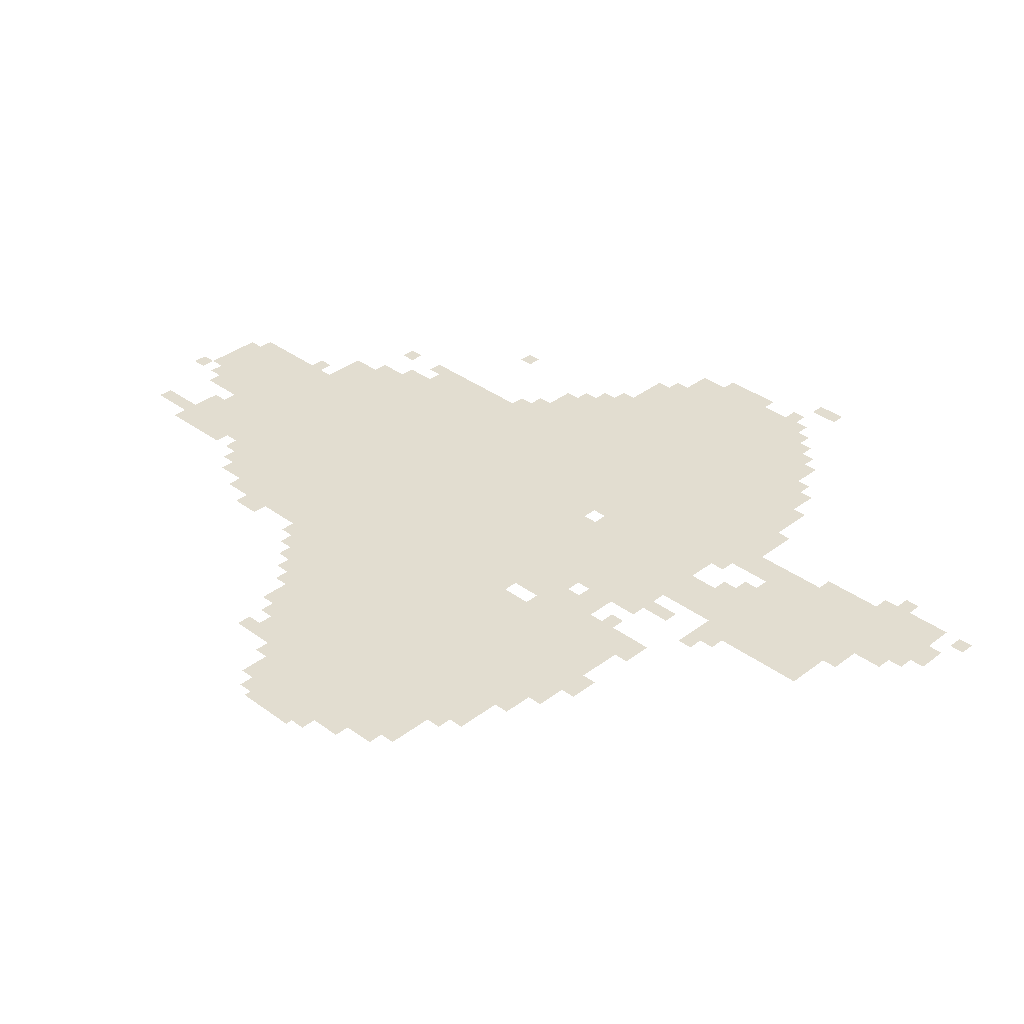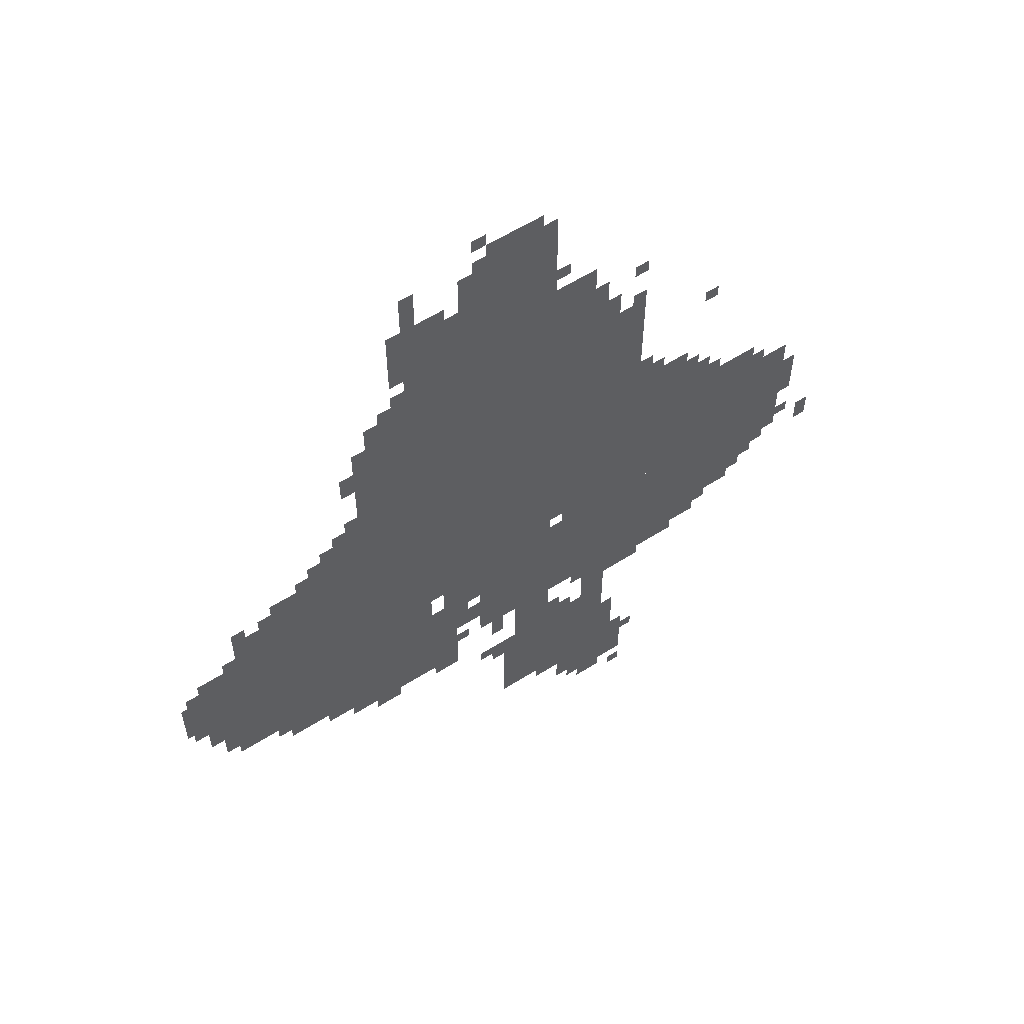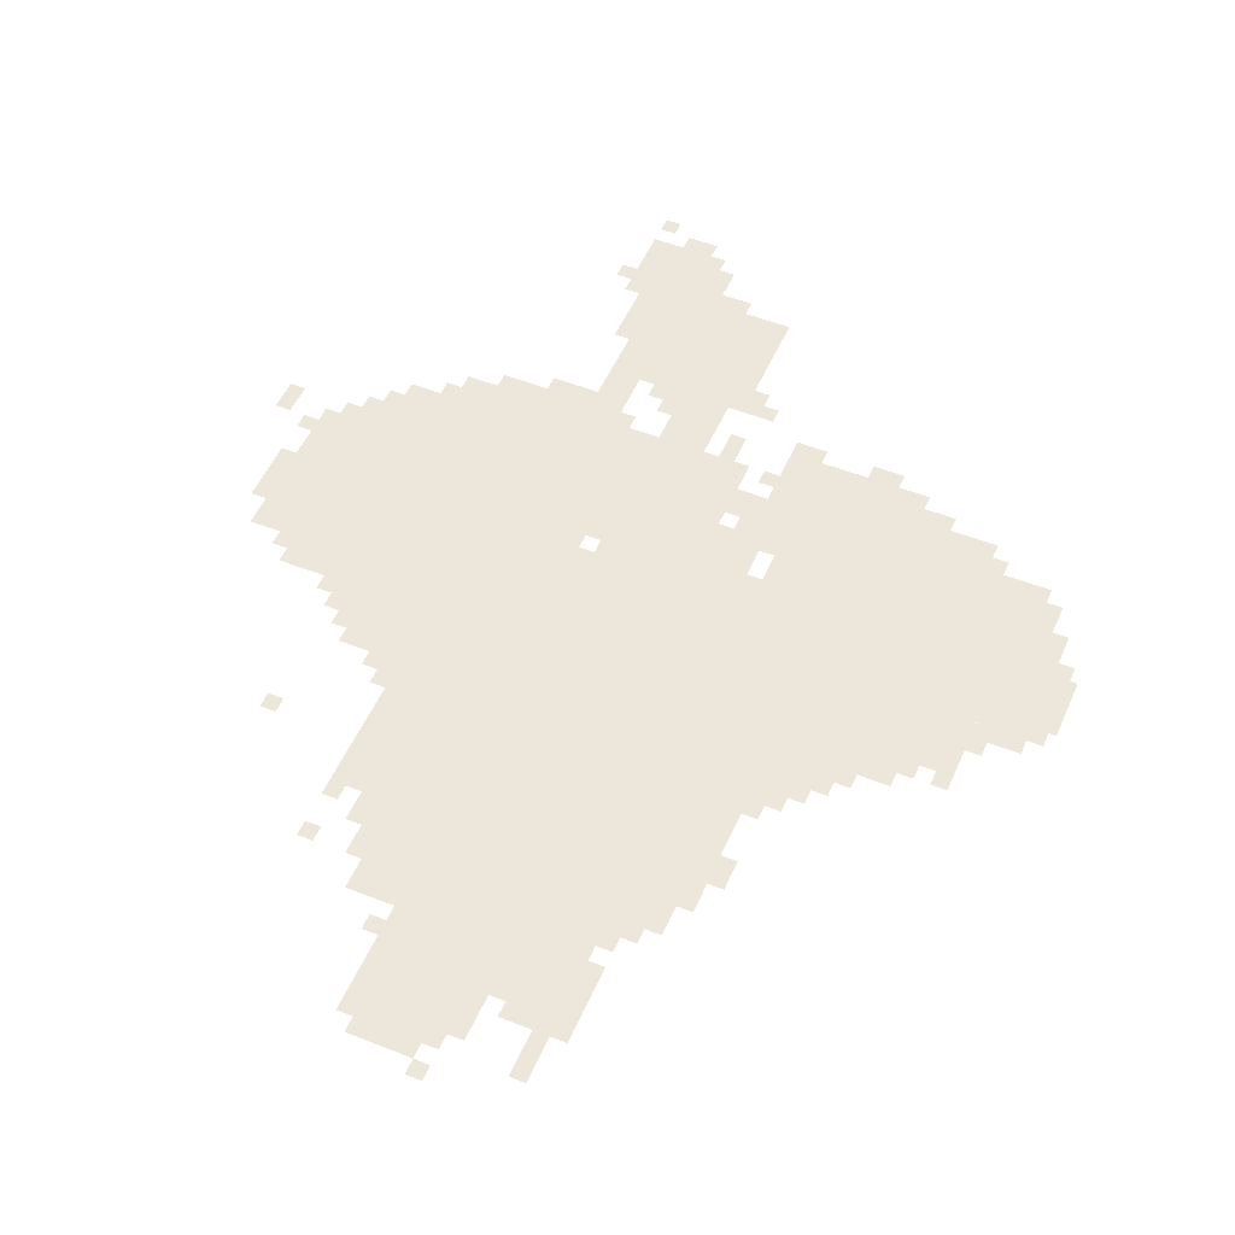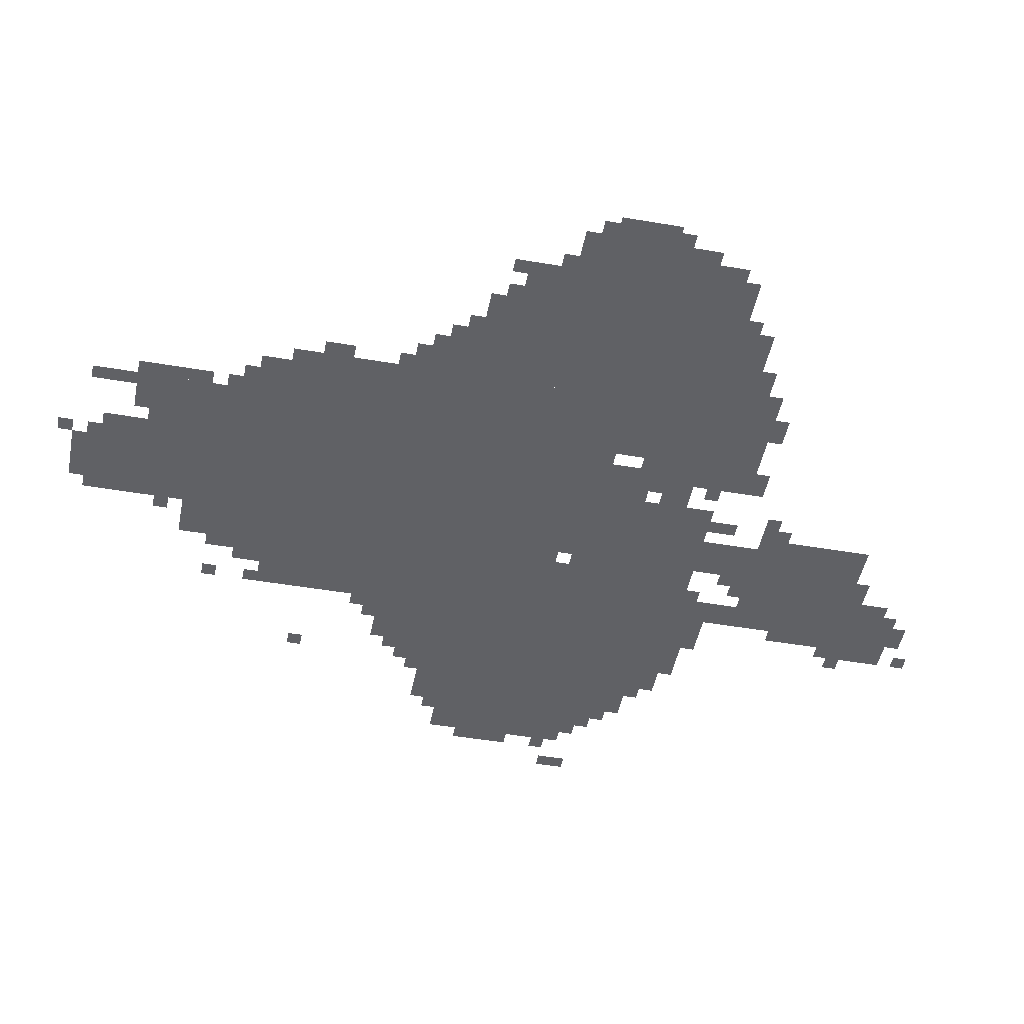
<metadata>
{"format":"obj","ext":"obj","renderer":"f3d","projection":"perspective","resolution":1024,"background":"white","views":[{"elev":35.2,"azim":-45.5,"up":"+Z"},{"elev":58.7,"azim":-33.2,"up":"+Y"},{"elev":51.9,"azim":-156.7,"up":"+Z"},{"elev":-47.1,"azim":-101.0,"up":"+Z"}]}
</metadata>
<code>
g talin_front-mesh
v -864 895 0
v -864 1567 0
v -1216 1567 0
v -1216 895 0
v -512 895 0
v -512 1567 0
v -864 1567 0
v -864 895 0
v -1216 639 0
v -1216 1119 0
v -1536 1119 0
v -1536 639 0
v -736 1567 0
v -736 1855 0
v -1088 1855 0
v -1088 1567 0
v -96 863 0
v -96 1087 0
v -512 1087 0
v -512 863 0
v -320 575 0
v -320 863 0
v -640 863 0
v -640 575 0
v -640 575 0
v -640 863 0
v -928 863 0
v -928 575 0
v -1056 511 0
v -1056 895 0
v -1216 895 0
v -1216 511 0
v -576 191 0
v -576 383 0
v -864 383 0
v -864 191 0
v -352 1087 0
v -352 1247 0
v -512 1247 0
v -512 1087 0
v -160 703 0
v -160 863 0
v -320 863 0
v -320 703 0
v -736 1855 0
v -736 1983 0
v -928 1983 0
v -928 1855 0
v -512 63 0
v -512 191 0
v -672 191 0
v -672 63 0
v -640 1567 0
v -640 1759 0
v -736 1759 0
v -736 1567 0
v -1216 1119 0
v -1216 1247 0
v -1344 1247 0
v -1344 1119 0
v -1536 863 0
v -1536 1023 0
v -1632 1023 0
v -1632 863 0
v -736 447 0
v -736 575 0
v -832 575 0
v -832 447 0
v -1536 735 0
v -1536 863 0
v -1632 863 0
v -1632 735 0
v -736 383 0
v -736 447 0
v -896 447 0
v -896 383 0
v -576 383 0
v -576 447 0
v -736 447 0
v -736 383 0
v -992 607 0
v -992 767 0
v -1056 767 0
v -1056 607 0
v -1632 831 0
v -1632 959 0
v -1679 959 0
v -1679 831 0
v -928 735 0
v -928 863 0
v -992 863 0
v -992 735 0
v -1216 511 0
v -1216 639 0
v -1280 639 0
v -1280 511 0
v -992 479 0
v -992 607 0
v -1056 607 0
v -1056 479 0
v -192 1087 0
v -192 1151 0
v -288 1151 0
v -288 1087 0
v -1344 1119 0
v -1344 1183 0
v -1440 1183 0
v -1440 1119 0
v -96 767 0
v -96 863 0
v -160 863 0
v -160 767 0
v -224 639 0
v -224 703 0
v -320 703 0
v -320 639 0
v -1344 575 0
v -1344 639 0
v -1440 639 0
v -1440 575 0
v -1088 1567 0
v -1088 1663 0
v -1152 1663 0
v -1152 1567 0
v -1280 543 0
v -1280 639 0
v -1344 639 0
v -1344 543 0
v -480 511 0
v -480 575 0
v -576 575 0
v -576 511 0
v -736 863 0
v -736 895 0
v -896 895 0
v -896 863 0
v -896 863 0
v -896 895 0
v -1056 895 0
v -1056 863 0
v -928 639 0
v -928 703 0
v -992 703 0
v -992 639 0
v -448 1247 0
v -448 1311 0
v -512 1311 0
v -512 1247 0
v -1536 671 0
v -1536 735 0
v -1600 735 0
v -1600 671 0
v -1216 1247 0
v -1216 1311 0
v -1280 1311 0
v -1280 1247 0
v -576 447 0
v -576 511 0
v -640 511 0
v -640 447 0
v -288 1087 0
v -288 1151 0
v -352 1151 0
v -352 1087 0
v -576 511 0
v -576 575 0
v -640 575 0
v -640 511 0
v -608 863 0
v -608 895 0
v -704 895 0
v -704 863 0
v -512 863 0
v -512 895 0
v -608 895 0
v -608 863 0
v -1088 1791 0
v -1088 1887 0
v -1120 1887 0
v -1120 1791 0
v -544 255 0
v -544 351 0
v -576 351 0
v -576 255 0
v -576 1567 0
v -576 1631 0
v -608 1631 0
v -608 1567 0
v -1152 1567 0
v -1152 1631 0
v -1184 1631 0
v -1184 1567 0
v -672 127 0
v -672 191 0
v -704 191 0
v -704 127 0
v -384 543 0
v -384 575 0
v -448 575 0
v -448 543 0
v -992 1855 0
v -992 1887 0
v -1056 1887 0
v -1056 1855 0
v -1216 1439 0
v -1216 1503 0
v -1248 1503 0
v -1248 1439 0
v -704 447 0
v -704 511 0
v -736 511 0
v -736 447 0
v -864 511 0
v -864 575 0
v -896 575 0
v -896 511 0
v -704 159 0
v -704 191 0
v -768 191 0
v -768 159 0
v -1152 479 0
v -1152 511 0
v -1216 511 0
v -1216 479 0
v -384 1247 0
v -384 1279 0
v -448 1279 0
v -448 1247 0
v -576 31 0
v -576 63 0
v -640 63 0
v -640 31 0
v 0 735 0
v 0 799 0
v -32 799 0
v -32 735 0
v -320 1151 0
v -320 1215 0
v -352 1215 0
v -352 1151 0
v -1056 1855 0
v -1056 1919 0
v -1088 1919 0
v -1088 1855 0
v -608 1631 0
v -608 1695 0
v -640 1695 0
v -640 1631 0
v -608 1567 0
v -608 1631 0
v -640 1631 0
v -640 1567 0
v -1056 1919 0
v -1056 1983 0
v -1088 1983 0
v -1088 1919 0
v -1088 1727 0
v -1088 1791 0
v -1120 1791 0
v -1120 1727 0
v -768 1983 0
v -768 2015 0
v -832 2015 0
v -832 1983 0
v -832 1983 0
v -832 2015 0
v -896 2015 0
v -896 1983 0
v -64 959 0
v -64 1023 0
v -96 1023 0
v -96 959 0
v -544 191 0
v -544 255 0
v -576 255 0
v -576 191 0
v -992 799 0
v -992 863 0
v -1024 863 0
v -1024 799 0
v -928 1887 0
v -928 1951 0
v -960 1951 0
v -960 1887 0
v -64 895 0
v -64 959 0
v -96 959 0
v -96 895 0
v -128 735 0
v -128 767 0
v -160 767 0
v -160 735 0
v -192 671 0
v -192 703 0
v -224 703 0
v -224 671 0
v -1536 639 0
v -1536 671 0
v -1568 671 0
v -1568 639 0
v -960 703 0
v -960 735 0
v -992 735 0
v -992 703 0
v -1632 799 0
v -1632 831 0
v -1664 831 0
v -1664 799 0
v -1632 959 0
v -1632 991 0
v -1664 991 0
v -1664 959 0
v -1024 831 0
v -1024 863 0
v -1056 863 0
v -1056 831 0
v -64 799 0
v -64 831 0
v -96 831 0
v -96 799 0
v -1536 1023 0
v -1536 1055 0
v -1568 1055 0
v -1568 1023 0
v -896 415 0
v -896 447 0
v -928 447 0
v -928 415 0
v -512 0 0
v -512 31 0
v -544 31 0
v -544 0 0
v -480 159 0
v -480 191 0
v -512 191 0
v -512 159 0
v -512 191 0
v -512 223 0
v -544 223 0
v -544 191 0
v -672 447 0
v -672 479 0
v -704 479 0
v -704 447 0
v -1440 607 0
v -1440 639 0
v -1472 639 0
v -1472 607 0
v -288 607 0
v -288 639 0
v -320 639 0
v -320 607 0
v -640 543 0
v -640 575 0
v -672 575 0
v -672 543 0
v -960 575 0
v -960 607 0
v -992 607 0
v -992 575 0
v -512 1663 0
v -512 1695 0
v -544 1695 0
v -544 1663 0
v -704 1791 0
v -704 1823 0
v -736 1823 0
v -736 1791 0
v -512 1567 0
v -512 1599 0
v -544 1599 0
v -544 1567 0
v -1088 1663 0
v -1088 1695 0
v -1120 1695 0
v -1120 1663 0
v -896 2015 0
v -896 2047 0
v -928 2047 0
v -928 2015 0
v -448 543 0
v -448 575 0
v -480 575 0
v -480 543 0
v -992 767 0
v -992 799 0
v -1024 799 0
v -1024 767 0
v -928 1855 0
v -928 1887 0
v -960 1887 0
v -960 1855 0
v -672 95 0
v -672 127 0
v -704 127 0
v -704 95 0
v -1440 1119 0
v -1440 1151 0
v -1472 1151 0
v -1472 1119 0
v -288 1151 0
v -288 1183 0
v -320 1183 0
v -320 1151 0
v -160 1087 0
v -160 1119 0
v -192 1119 0
v -192 1087 0
v -1504 1119 0
v -1504 1151 0
v -1536 1151 0
v -1536 1119 0
v -1344 1183 0
v -1344 1215 0
v -1376 1215 0
v -1376 1183 0
v -480 1311 0
v -480 1343 0
v -512 1343 0
v -512 1311 0
v -320 1439 0
v -320 1471 0
v -352 1471 0
v -352 1439 0
v -1280 1247 0
v -1280 1279 0
v -1312 1279 0
v -1312 1247 0
v -1216 1311 0
v -1216 1343 0
v -1248 1343 0
v -1248 1311 0
g talin_front-mesh_0
f 3 2 1
f 1 4 3
f 7 6 5
f 5 8 7
f 11 10 9
f 9 12 11
f 15 14 13
f 13 16 15
f 19 18 17
f 17 20 19
f 23 22 21
f 21 24 23
f 27 26 25
f 25 28 27
f 31 30 29
f 29 32 31
f 35 34 33
f 33 36 35
f 39 38 37
f 37 40 39
f 43 42 41
f 41 44 43
f 47 46 45
f 45 48 47
f 51 50 49
f 49 52 51
f 55 54 53
f 53 56 55
f 59 58 57
f 57 60 59
f 63 62 61
f 61 64 63
f 67 66 65
f 65 68 67
f 71 70 69
f 69 72 71
f 75 74 73
f 73 76 75
f 79 78 77
f 77 80 79
f 83 82 81
f 81 84 83
f 87 86 85
f 85 88 87
f 91 90 89
f 89 92 91
f 95 94 93
f 93 96 95
f 99 98 97
f 97 100 99
f 103 102 101
f 101 104 103
f 107 106 105
f 105 108 107
f 111 110 109
f 109 112 111
f 115 114 113
f 113 116 115
f 119 118 117
f 117 120 119
f 123 122 121
f 121 124 123
f 127 126 125
f 125 128 127
f 131 130 129
f 129 132 131
f 135 134 133
f 133 136 135
f 139 138 137
f 137 140 139
f 143 142 141
f 141 144 143
f 147 146 145
f 145 148 147
f 151 150 149
f 149 152 151
f 155 154 153
f 153 156 155
f 159 158 157
f 157 160 159
f 163 162 161
f 161 164 163
f 167 166 165
f 165 168 167
f 171 170 169
f 169 172 171
f 175 174 173
f 173 176 175
f 179 178 177
f 177 180 179
f 183 182 181
f 181 184 183
f 187 186 185
f 185 188 187
f 191 190 189
f 189 192 191
f 195 194 193
f 193 196 195
f 199 198 197
f 197 200 199
f 203 202 201
f 201 204 203
f 207 206 205
f 205 208 207
f 211 210 209
f 209 212 211
f 215 214 213
f 213 216 215
f 219 218 217
f 217 220 219
f 223 222 221
f 221 224 223
f 227 226 225
f 225 228 227
f 231 230 229
f 229 232 231
f 235 234 233
f 233 236 235
f 239 238 237
f 237 240 239
f 243 242 241
f 241 244 243
f 247 246 245
f 245 248 247
f 251 250 249
f 249 252 251
f 255 254 253
f 253 256 255
f 259 258 257
f 257 260 259
f 263 262 261
f 261 264 263
f 267 266 265
f 265 268 267
f 271 270 269
f 269 272 271
f 275 274 273
f 273 276 275
f 279 278 277
f 277 280 279
f 283 282 281
f 281 284 283
f 287 286 285
f 285 288 287
f 291 290 289
f 289 292 291
f 295 294 293
f 293 296 295
f 299 298 297
f 297 300 299
f 303 302 301
f 301 304 303
f 307 306 305
f 305 308 307
f 311 310 309
f 309 312 311
f 315 314 313
f 313 316 315
f 319 318 317
f 317 320 319
f 323 322 321
f 321 324 323
f 327 326 325
f 325 328 327
f 331 330 329
f 329 332 331
f 335 334 333
f 333 336 335
f 339 338 337
f 337 340 339
f 343 342 341
f 341 344 343
f 347 346 345
f 345 348 347
f 351 350 349
f 349 352 351
f 355 354 353
f 353 356 355
f 359 358 357
f 357 360 359
f 363 362 361
f 361 364 363
f 367 366 365
f 365 368 367
f 371 370 369
f 369 372 371
f 375 374 373
f 373 376 375
f 379 378 377
f 377 380 379
f 383 382 381
f 381 384 383
f 387 386 385
f 385 388 387
f 391 390 389
f 389 392 391
f 395 394 393
f 393 396 395
f 399 398 397
f 397 400 399
f 403 402 401
f 401 404 403
f 407 406 405
f 405 408 407
f 411 410 409
f 409 412 411
f 415 414 413
f 413 416 415
f 419 418 417
f 417 420 419
f 423 422 421
f 421 424 423
f 427 426 425
f 425 428 427
f 431 430 429
f 429 432 431

</code>
